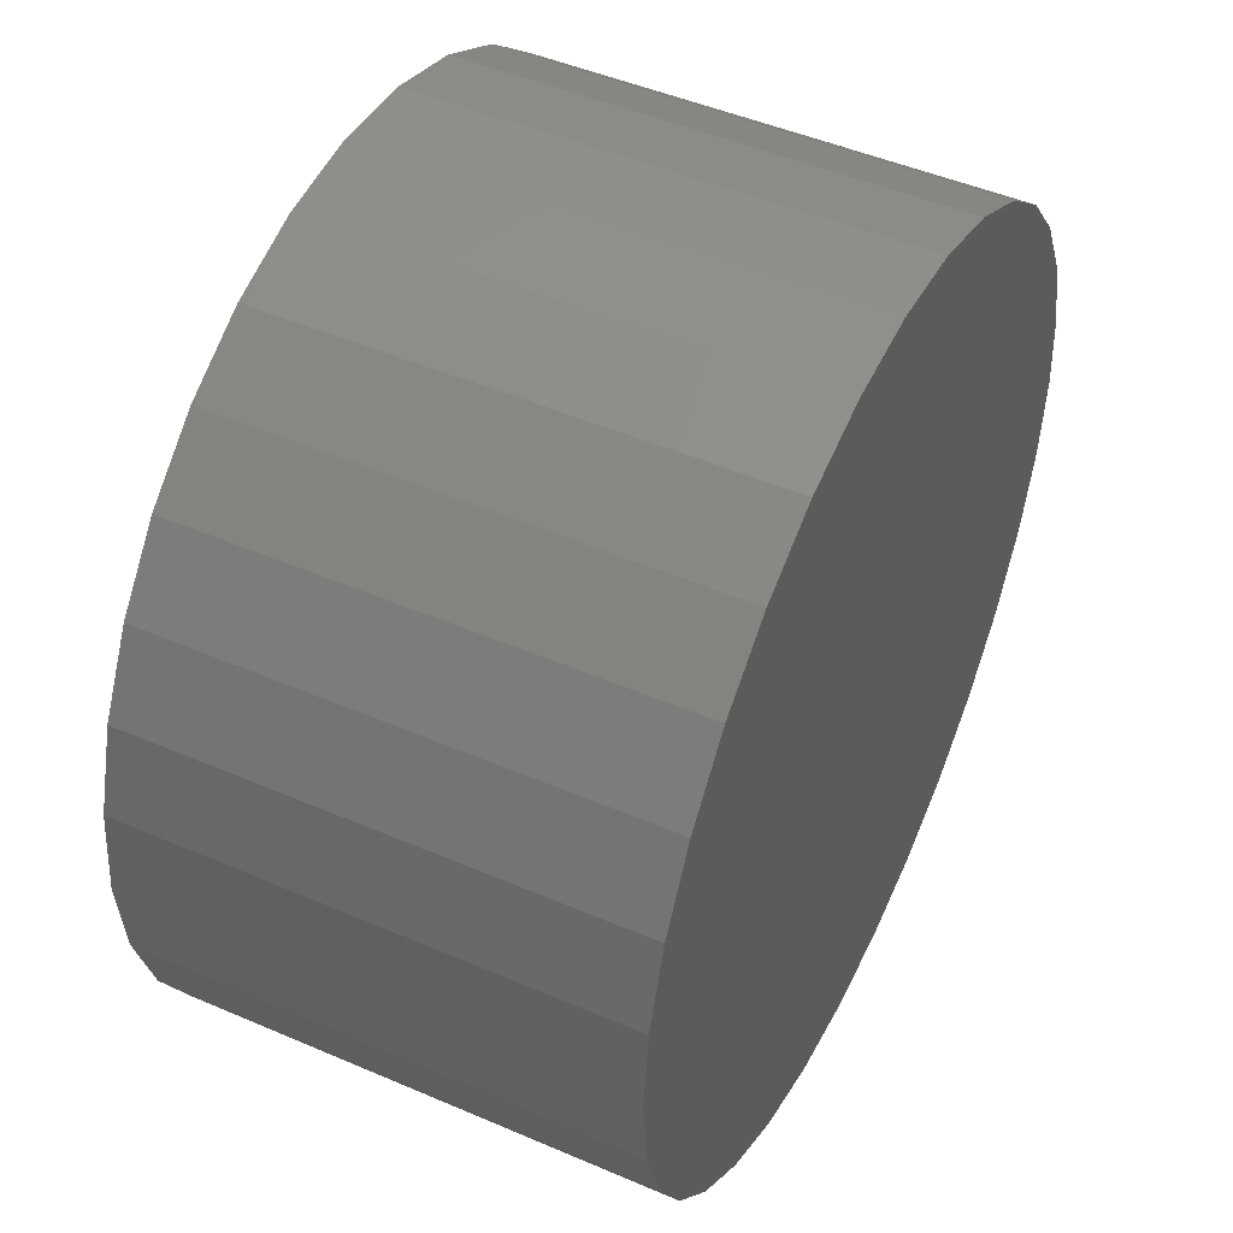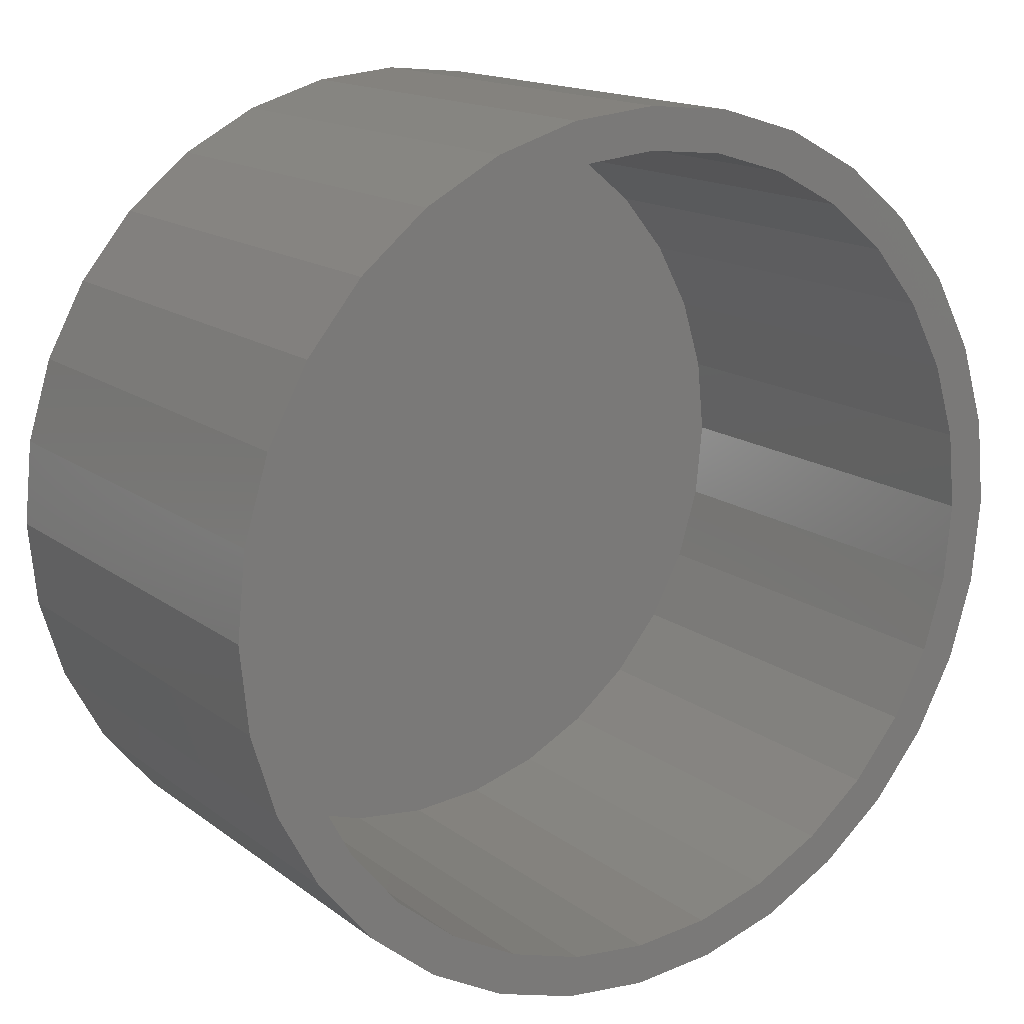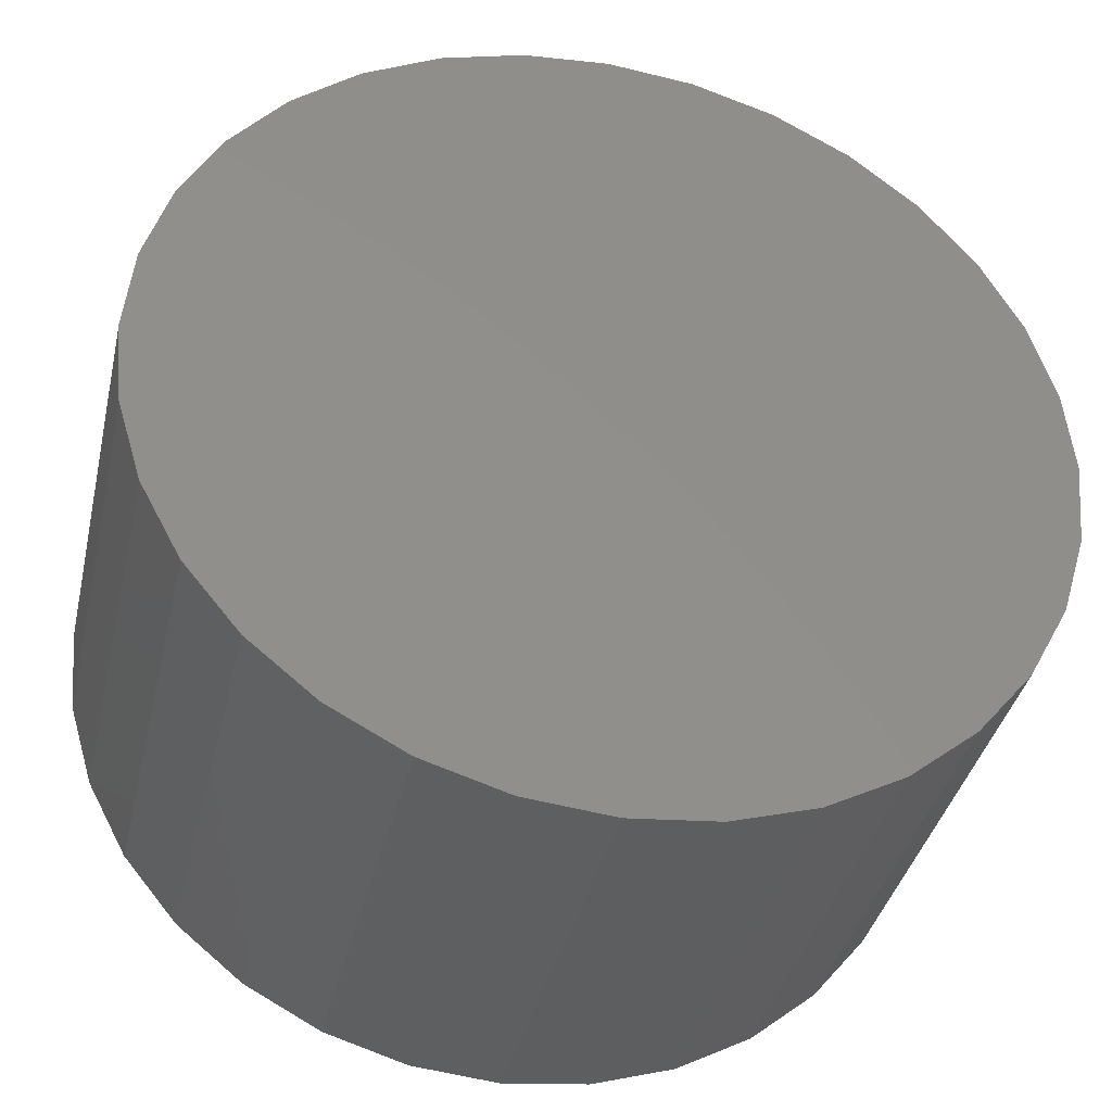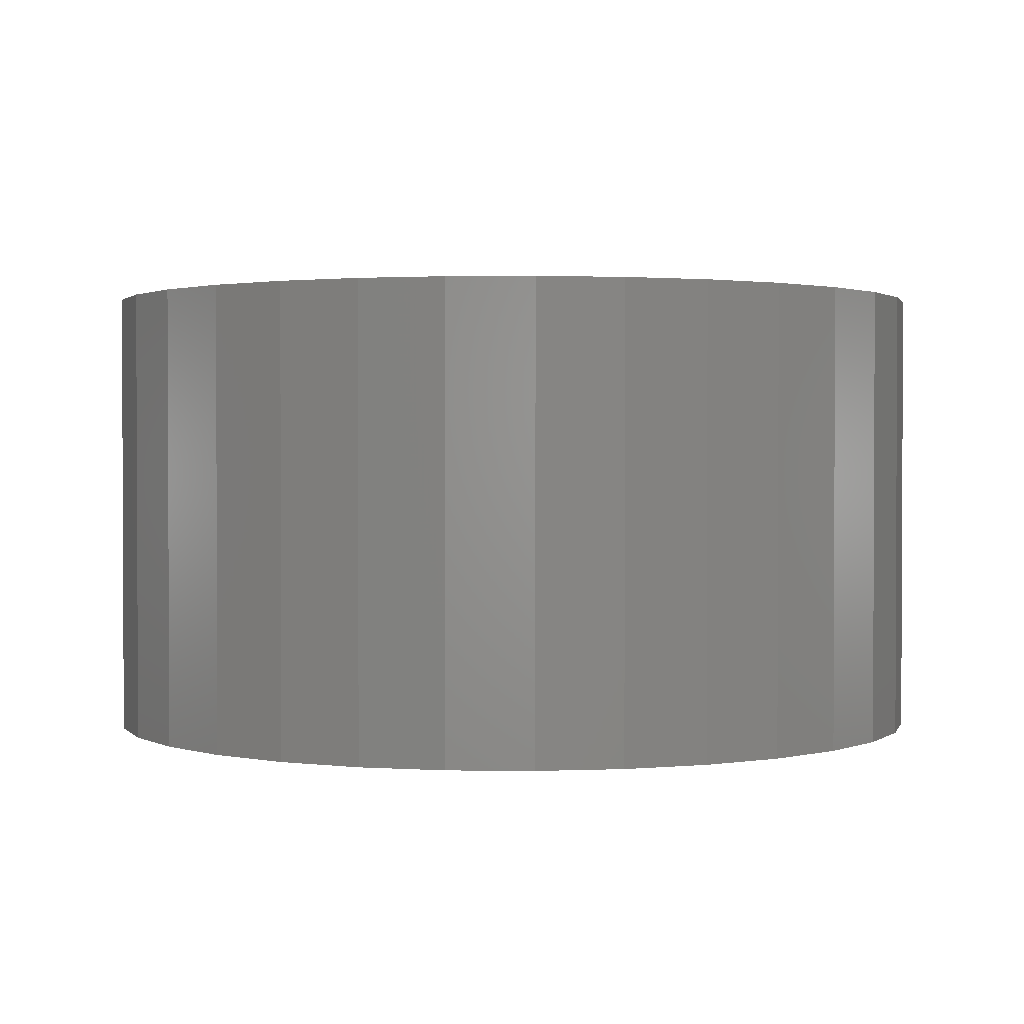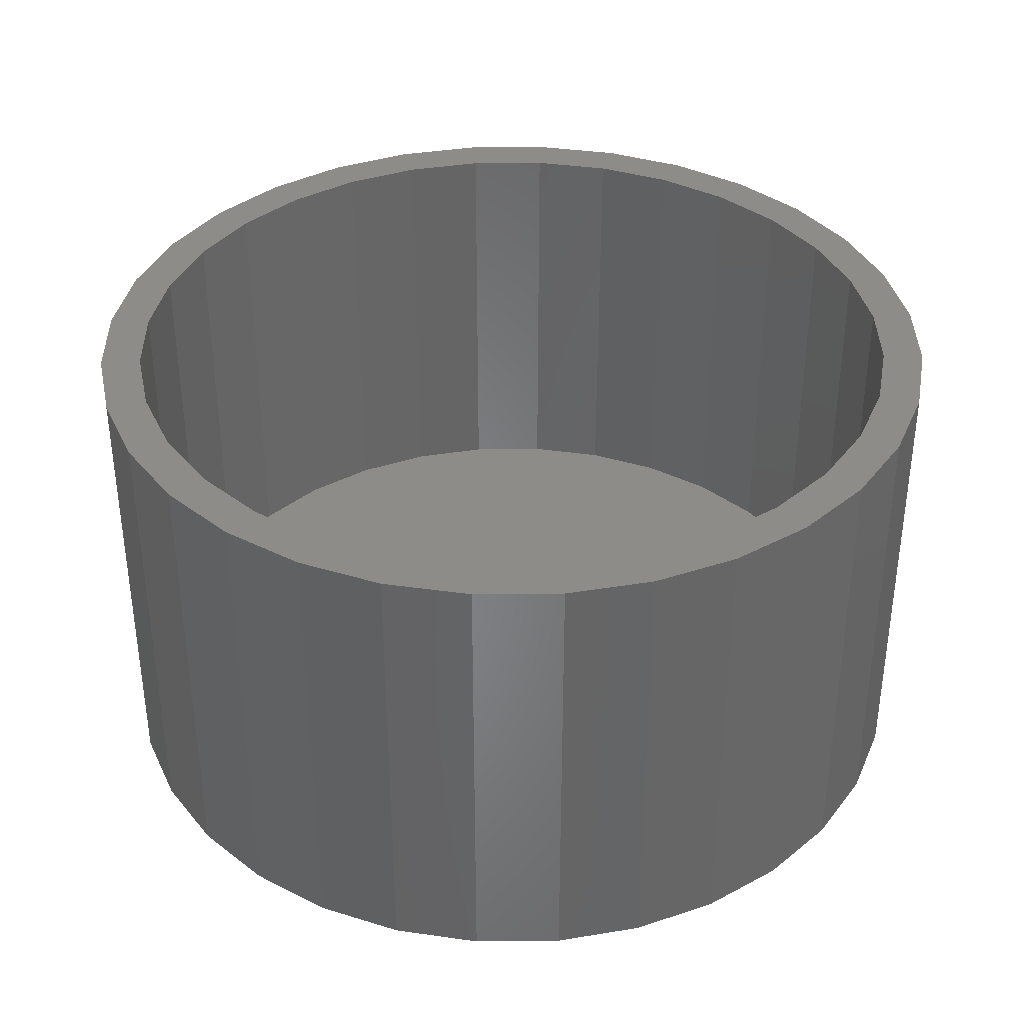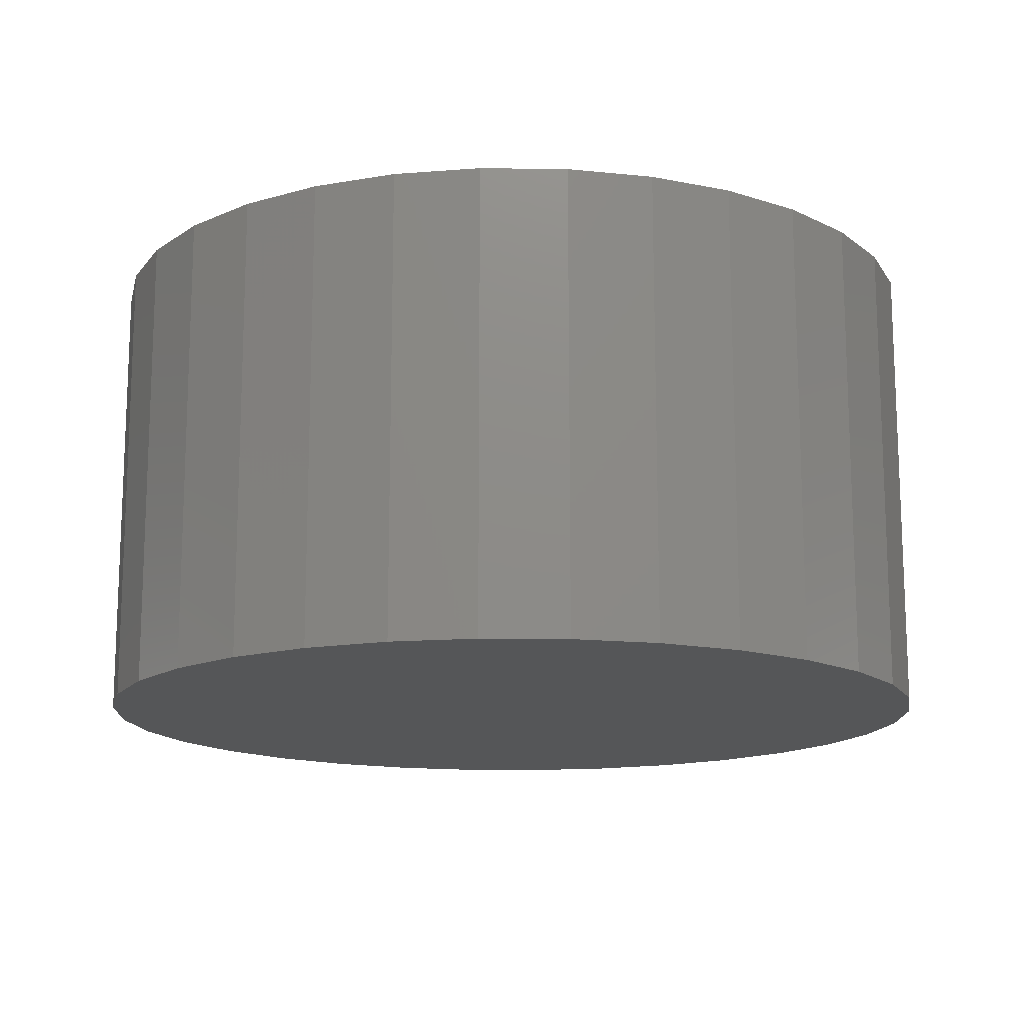
<metadata>
{"format":"stl","ext":"stl","renderer":"f3d","projection":"perspective","resolution":1024,"background":"white","views":[{"elev":47.9,"azim":115.8,"up":"+Y"},{"elev":15.3,"azim":-33.4,"up":"+Y"},{"elev":-37.8,"azim":167.2,"up":"+Y"},{"elev":1.5,"azim":87.1,"up":"+Z"},{"elev":37.0,"azim":38.6,"up":"+Z"},{"elev":-14.5,"azim":-130.9,"up":"+Z"}]}
</metadata>
<code>
# stl→obj: 128 verts, 252 faces
v -0.4718 0.483 0.75
v -0.6152 0.4186 0.75
v -0.5568 0.3795 0.75
v 0.2995 0.696 0.75
v 0.01118 0.6831 0.75
v 0.1444 0.6699 0.75
v -0.2771 -0.696 0.75
v -0.1358 -0.7389 0.75
v 0.01118 -0.7534 0.75
v 0.01118 -0.6831 0.75
v -0.1221 -0.6699 0.75
v -0.2502 -0.6311 0.75
v -0.4074 -0.6264 0.75
v 0.1582 0.7389 0.75
v 0.01118 0.7534 0.75
v -0.2771 0.696 0.75
v -0.1358 0.7389 0.75
v -0.5215 0.5327 0.75
v -0.3683 0.5679 0.75
v -0.4074 0.6264 0.75
v -0.2502 0.6311 0.75
v -0.1221 0.6699 0.75
v -0.6199 0.2614 0.75
v -0.6848 0.2883 0.75
v -0.6588 0.1333 0.75
v -0.7277 0.147 0.75
v -0.6719 8.365e-17 0.75
v -0.7422 9.226e-17 0.75
v -0.6588 -0.1333 0.75
v -0.7277 -0.147 0.75
v -0.6199 -0.2614 0.75
v -0.6848 -0.2883 0.75
v -0.5568 -0.3795 0.75
v -0.6152 -0.4186 0.75
v -0.4718 -0.483 0.75
v -0.5215 -0.5327 0.75
v -0.3683 -0.5679 0.75
v 0.4297 0.6264 0.75
v 0.2726 0.6311 0.75
v 0.5439 0.5327 0.75
v 0.3907 0.5679 0.75
v 0.6376 0.4186 0.75
v 0.4942 0.483 0.75
v 0.5791 0.3795 0.75
v 0.7072 0.2883 0.75
v 0.6422 0.2614 0.75
v 0.7501 0.147 0.75
v 0.6811 0.1333 0.75
v 0.7646 0 0.75
v 0.6942 0 0.75
v 0.7501 -0.147 0.75
v 0.6811 -0.1333 0.75
v 0.7072 -0.2883 0.75
v 0.6422 -0.2614 0.75
v 0.6376 -0.4186 0.75
v 0.5791 -0.3795 0.75
v 0.5439 -0.5327 0.75
v 0.4942 -0.483 0.75
v 0.3907 -0.5679 0.75
v 0.4297 -0.6264 0.75
v 0.2726 -0.6311 0.75
v 0.2995 -0.696 0.75
v 0.1444 -0.6699 0.75
v 0.1582 -0.7389 0.75
v 0.01118 -0.6831 0.01562
v 0.1444 -0.6699 0.01562
v 0.2726 -0.6311 0.01562
v 0.3907 -0.5679 0.01562
v 0.4942 -0.483 0.01562
v 0.5791 -0.3795 0.01562
v 0.6422 -0.2614 0.01562
v 0.6811 -0.1333 0.01562
v 0.6942 -1.673e-16 0.01562
v -0.1221 -0.6699 0.01562
v -0.2502 -0.6311 0.01562
v -0.3683 -0.5679 0.01562
v -0.4718 -0.483 0.01562
v -0.5568 -0.3795 0.01562
v -0.6199 -0.2614 0.01562
v -0.6588 -0.1333 0.01562
v -0.6719 8.365e-17 0.01562
v 0.01118 0.6831 0.01562
v -0.1221 0.6699 0.01562
v -0.2502 0.6311 0.01562
v -0.3683 0.5679 0.01562
v -0.4718 0.483 0.01562
v -0.5568 0.3795 0.01562
v -0.6199 0.2614 0.01562
v -0.6588 0.1333 0.01562
v 0.1444 0.6699 0.01562
v 0.2726 0.6311 0.01562
v 0.3907 0.5679 0.01562
v 0.4942 0.483 0.01562
v 0.5791 0.3795 0.01562
v 0.6422 0.2614 0.01562
v 0.6811 0.1333 0.01562
v 0.7646 -1.845e-16 -0.05469
v 0.7501 -0.147 -0.05469
v 0.7072 -0.2883 -0.05469
v 0.6376 -0.4186 -0.05469
v 0.5439 -0.5327 -0.05469
v 0.4297 -0.6264 -0.05469
v 0.2995 -0.696 -0.05469
v 0.1582 -0.7389 -0.05469
v 0.01118 -0.7534 -0.05469
v -0.1358 -0.7389 -0.05469
v -0.2771 -0.696 -0.05469
v -0.4074 -0.6264 -0.05469
v -0.5215 -0.5327 -0.05469
v -0.6152 -0.4186 -0.05469
v -0.6848 -0.2883 -0.05469
v -0.7277 -0.147 -0.05469
v -0.7422 9.226e-17 -0.05469
v -0.7277 0.147 -0.05469
v -0.6848 0.2883 -0.05469
v -0.6152 0.4186 -0.05469
v -0.5215 0.5327 -0.05469
v -0.4074 0.6264 -0.05469
v -0.2771 0.696 -0.05469
v -0.1358 0.7389 -0.05469
v 0.01118 0.7534 -0.05469
v 0.1582 0.7389 -0.05469
v 0.2995 0.696 -0.05469
v 0.4297 0.6264 -0.05469
v 0.5439 0.5327 -0.05469
v 0.6376 0.4186 -0.05469
v 0.7072 0.2883 -0.05469
v 0.7501 0.147 -0.05469
f 1 2 3
f 4 5 6
f 7 8 9
f 7 9 10
f 7 10 11
f 7 11 12
f 7 12 13
f 4 14 5
f 5 14 15
f 5 15 16
f 16 15 17
f 2 1 18
f 18 1 19
f 18 19 20
f 20 19 21
f 20 21 16
f 16 21 22
f 16 22 5
f 3 2 23
f 23 2 24
f 23 24 25
f 25 24 26
f 25 26 27
f 27 26 28
f 27 28 29
f 29 28 30
f 29 30 31
f 31 30 32
f 31 32 33
f 33 32 34
f 33 34 35
f 35 34 36
f 35 36 37
f 13 12 36
f 36 12 37
f 4 6 38
f 38 6 39
f 38 39 40
f 40 39 41
f 40 41 42
f 42 41 43
f 42 43 44
f 42 44 45
f 45 44 46
f 45 46 47
f 47 46 48
f 47 48 49
f 49 48 50
f 49 50 51
f 51 50 52
f 51 52 53
f 53 52 54
f 53 54 55
f 55 54 56
f 55 56 57
f 57 56 58
f 57 58 59
f 57 59 60
f 60 59 61
f 60 61 62
f 62 61 63
f 62 63 10
f 9 64 10
f 10 64 62
f 65 63 66
f 66 63 61
f 66 61 67
f 67 61 59
f 67 59 68
f 68 59 58
f 68 58 69
f 69 58 56
f 69 56 70
f 70 56 54
f 70 54 71
f 71 54 52
f 71 52 72
f 72 52 50
f 72 50 73
f 63 65 10
f 10 65 74
f 10 74 11
f 11 74 75
f 11 75 12
f 12 75 76
f 12 76 37
f 37 76 77
f 37 77 35
f 35 77 78
f 35 78 33
f 33 78 79
f 33 79 31
f 31 79 80
f 31 80 29
f 29 80 81
f 29 81 27
f 82 22 83
f 83 22 21
f 83 21 84
f 84 21 19
f 84 19 85
f 85 19 1
f 85 1 86
f 86 1 3
f 86 3 87
f 87 3 23
f 87 23 88
f 88 23 25
f 88 25 89
f 89 25 27
f 89 27 81
f 22 82 5
f 5 82 90
f 5 90 6
f 6 90 91
f 6 91 39
f 39 91 92
f 39 92 41
f 41 92 93
f 41 93 43
f 43 93 94
f 43 94 44
f 44 94 95
f 44 95 46
f 46 95 96
f 46 96 48
f 48 96 73
f 48 73 50
f 97 49 98
f 98 49 51
f 98 51 99
f 99 51 53
f 99 53 100
f 100 53 55
f 100 55 101
f 101 55 57
f 101 57 102
f 102 57 60
f 102 60 103
f 103 60 62
f 103 62 104
f 104 62 64
f 104 64 105
f 105 64 9
f 105 9 106
f 106 9 8
f 106 8 107
f 107 8 7
f 107 7 108
f 108 7 13
f 108 13 109
f 109 13 36
f 109 36 110
f 110 36 34
f 110 34 111
f 111 34 32
f 111 32 112
f 112 32 30
f 112 30 113
f 113 30 28
f 113 28 114
f 114 28 26
f 114 26 115
f 115 26 24
f 115 24 116
f 116 24 2
f 116 2 117
f 117 2 18
f 117 18 118
f 118 18 20
f 118 20 119
f 119 20 16
f 119 16 120
f 120 16 17
f 120 17 121
f 121 17 15
f 121 15 122
f 122 15 14
f 122 14 123
f 123 14 4
f 123 4 124
f 124 4 38
f 124 38 125
f 125 38 40
f 125 40 126
f 126 40 42
f 126 42 127
f 127 42 45
f 127 45 128
f 128 45 47
f 128 47 97
f 97 47 49
f 121 122 120
f 105 106 104
f 104 106 107
f 104 107 103
f 103 107 108
f 103 108 102
f 102 108 109
f 102 109 101
f 101 109 110
f 101 110 100
f 100 110 111
f 100 111 99
f 99 111 112
f 99 112 98
f 98 112 113
f 98 113 97
f 97 113 114
f 97 114 128
f 128 114 115
f 128 115 127
f 127 115 116
f 127 116 126
f 126 116 117
f 126 117 125
f 125 117 118
f 125 118 124
f 124 118 119
f 124 119 123
f 123 119 120
f 123 120 122
f 83 90 82
f 90 83 91
f 91 83 84
f 91 84 92
f 92 84 85
f 92 85 93
f 93 85 86
f 93 86 94
f 94 86 87
f 94 87 95
f 95 87 88
f 95 88 96
f 96 88 89
f 96 89 73
f 73 89 81
f 73 81 72
f 72 81 80
f 72 80 71
f 71 80 79
f 71 79 70
f 70 79 78
f 70 78 69
f 69 78 77
f 69 77 68
f 68 77 76
f 68 76 67
f 67 76 75
f 67 75 66
f 66 75 74
f 66 74 65

</code>
